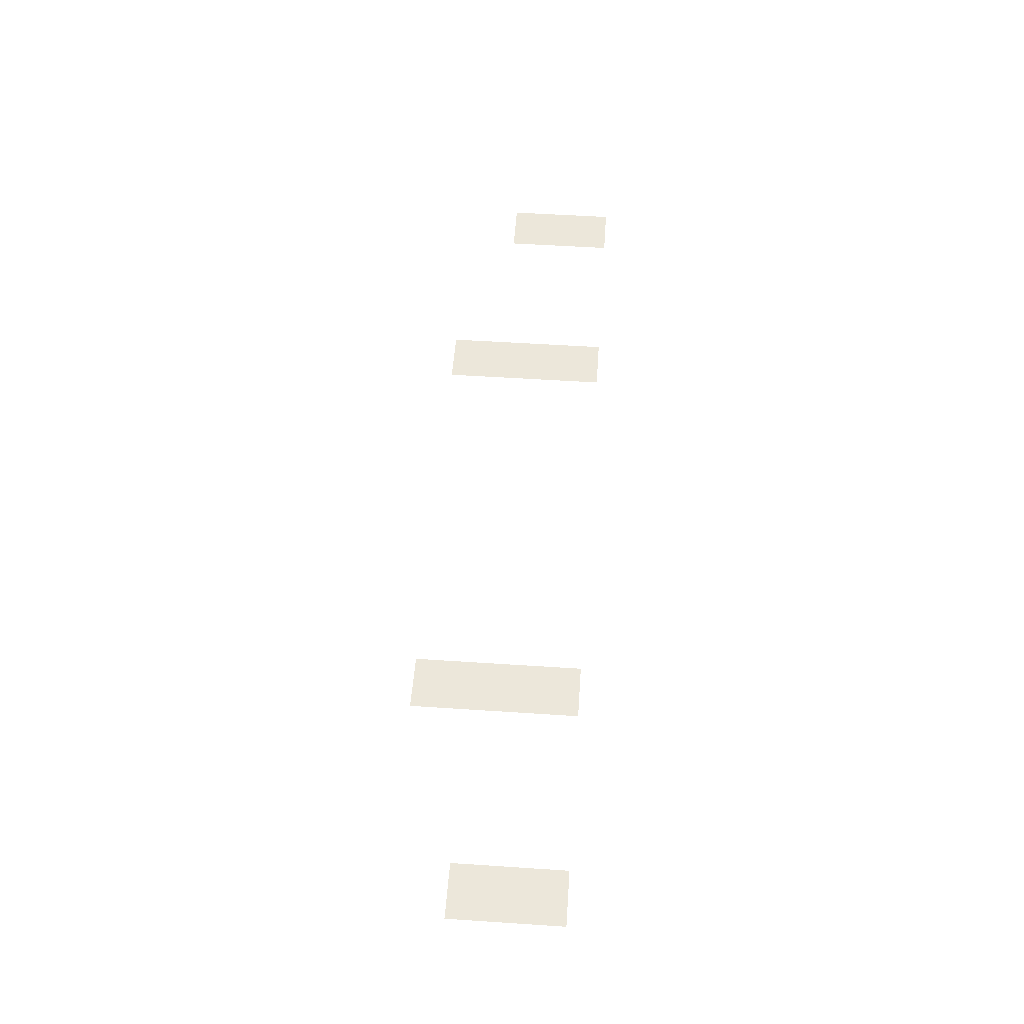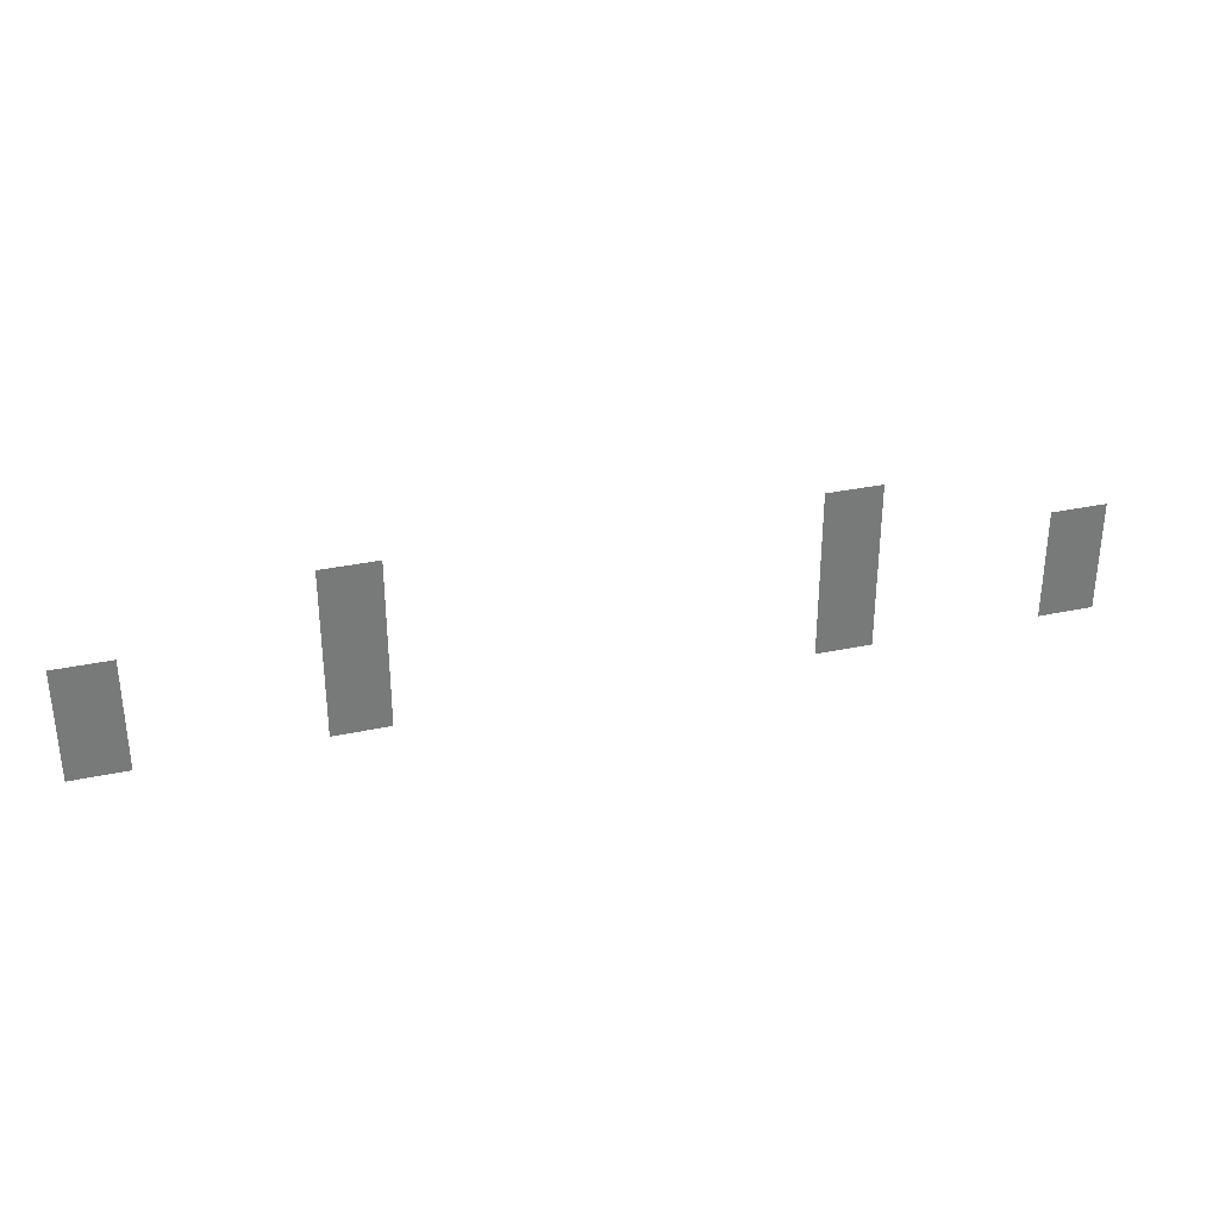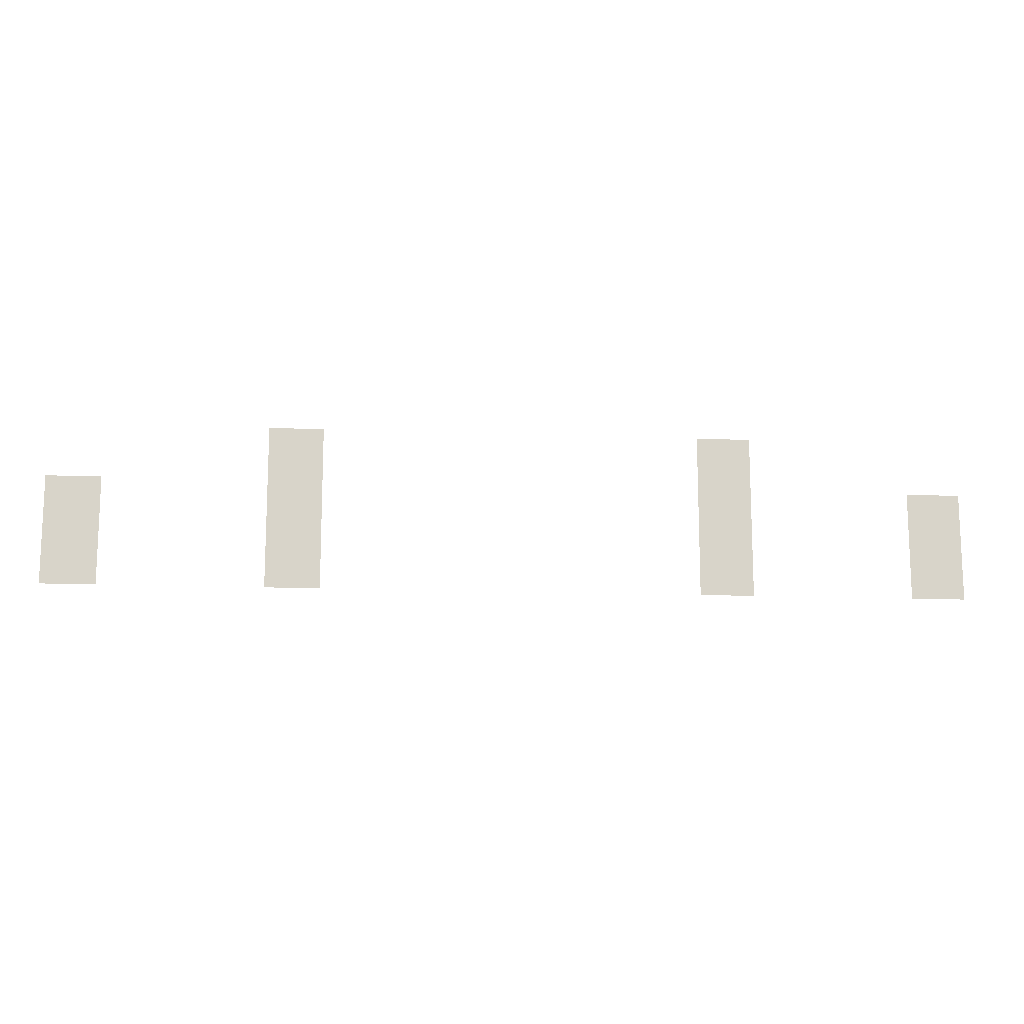
<metadata>
{"format":"obj","ext":"obj","renderer":"f3d","projection":"perspective","resolution":1024,"background":"white","views":[{"elev":52.1,"azim":-85.9,"up":"+Z"},{"elev":32.4,"azim":163.3,"up":"+Y"},{"elev":-13.6,"azim":174.8,"up":"+Y"}]}
</metadata>
<code>
v -704 -1088 0
v -736 -1088 0
v -736 -1056 0
v -704 -1056 0
v -960 -1088 0
v -992 -1088 0
v -992 -1056 0
v -960 -1056 0
v -576 -1120 0
v -608 -1120 0
v -608 -1088 0
v -576 -1088 0
v -704 -1120 0
v -736 -1120 0
v -736 -1088 0
v -704 -1088 0
v -960 -1120 0
v -992 -1120 0
v -992 -1088 0
v -960 -1088 0
v -1088 -1120 0
v -1120 -1120 0
v -1120 -1088 0
v -1088 -1088 0
v -576 -1152 0
v -608 -1152 0
v -608 -1120 0
v -576 -1120 0
v -704 -1152 0
v -736 -1152 0
v -736 -1120 0
v -704 -1120 0
v -960 -1152 0
v -992 -1152 0
v -992 -1120 0
v -960 -1120 0
v -1088 -1152 0
v -1120 -1152 0
v -1120 -1120 0
v -1088 -1120 0
g PL_Boss_mesh_0002
f 1 2 3 4
f 5 6 7 8
f 9 10 11 12
f 13 14 15 16
f 17 18 19 20
f 21 22 23 24
f 25 26 27 28
f 29 30 31 32
f 33 34 35 36
f 37 38 39 40

</code>
